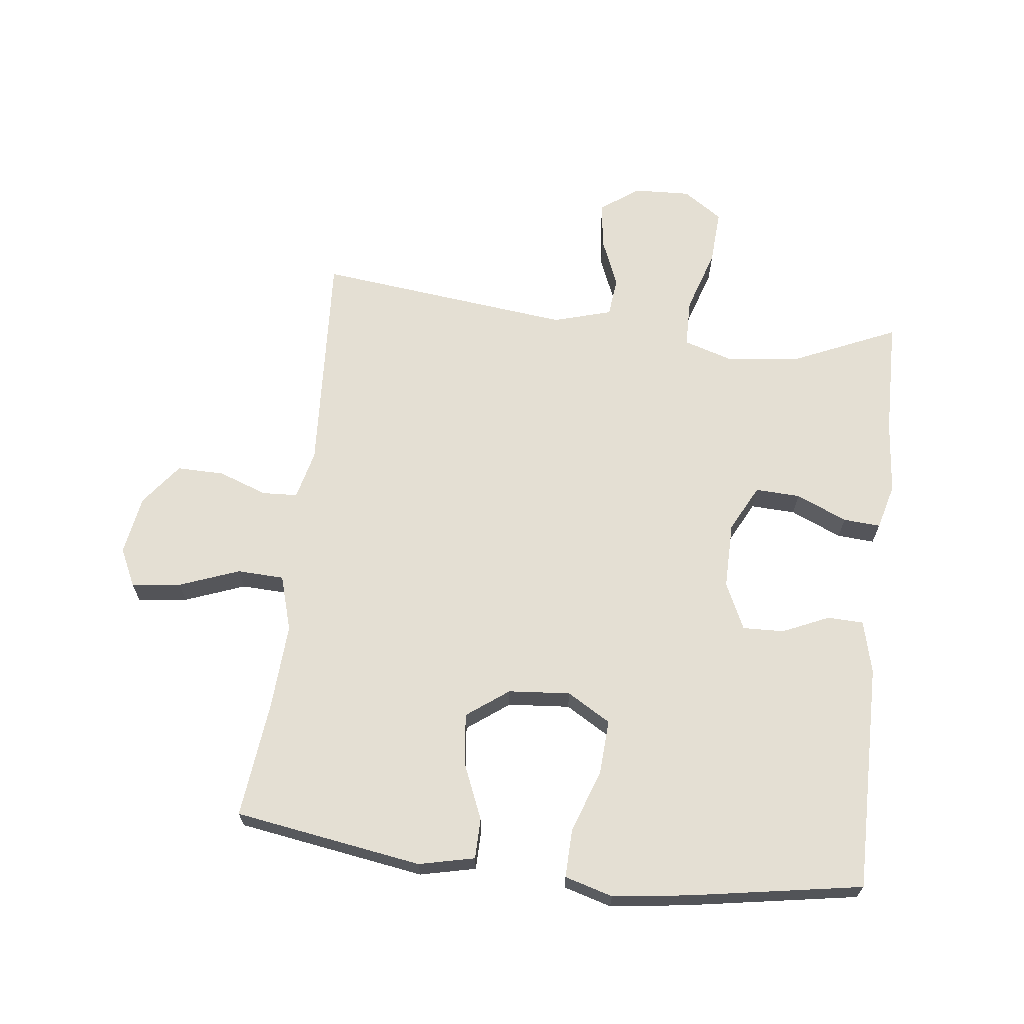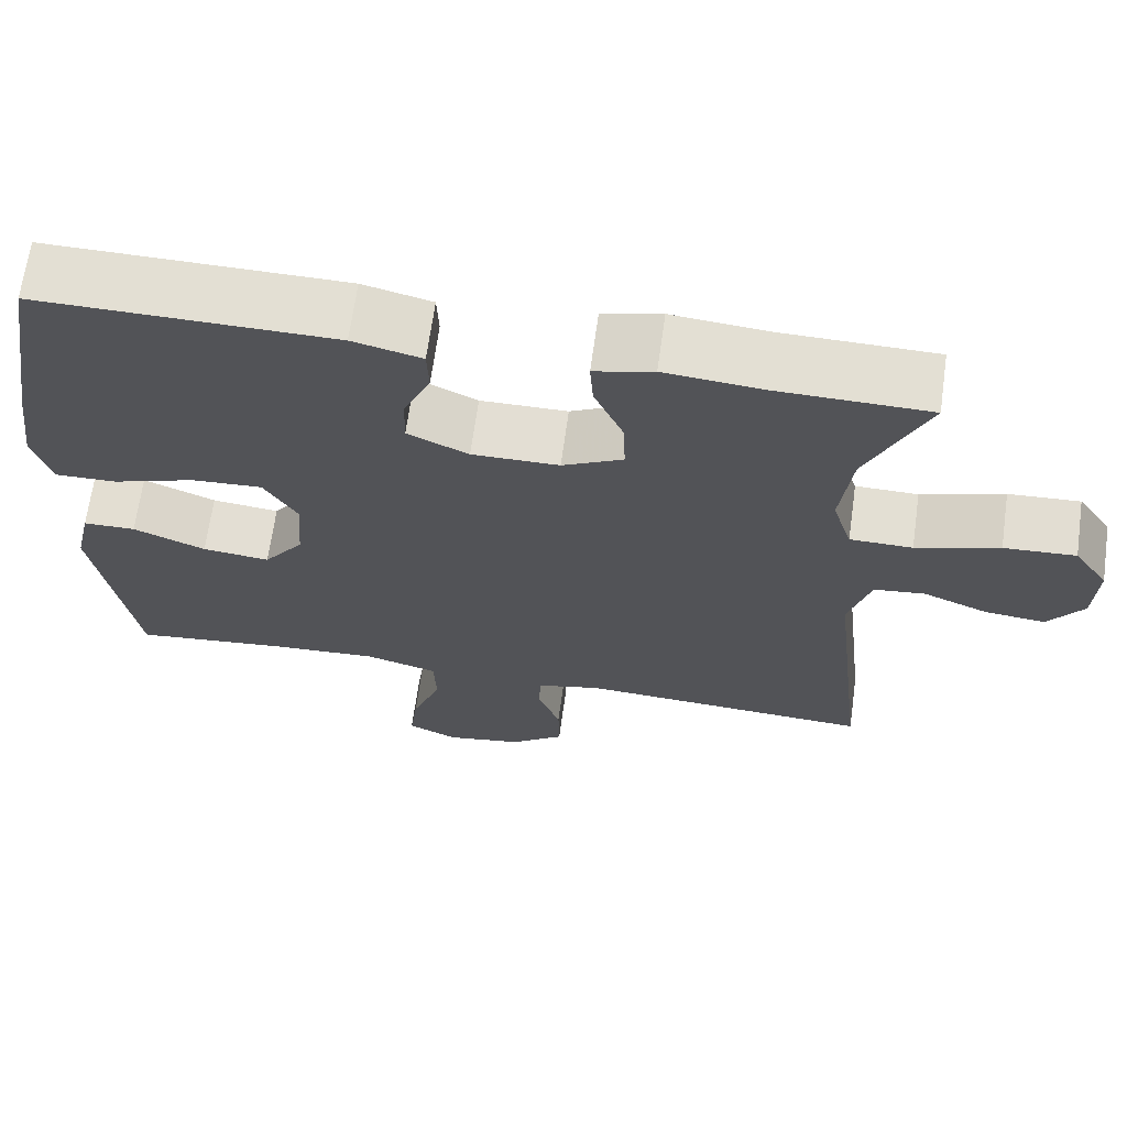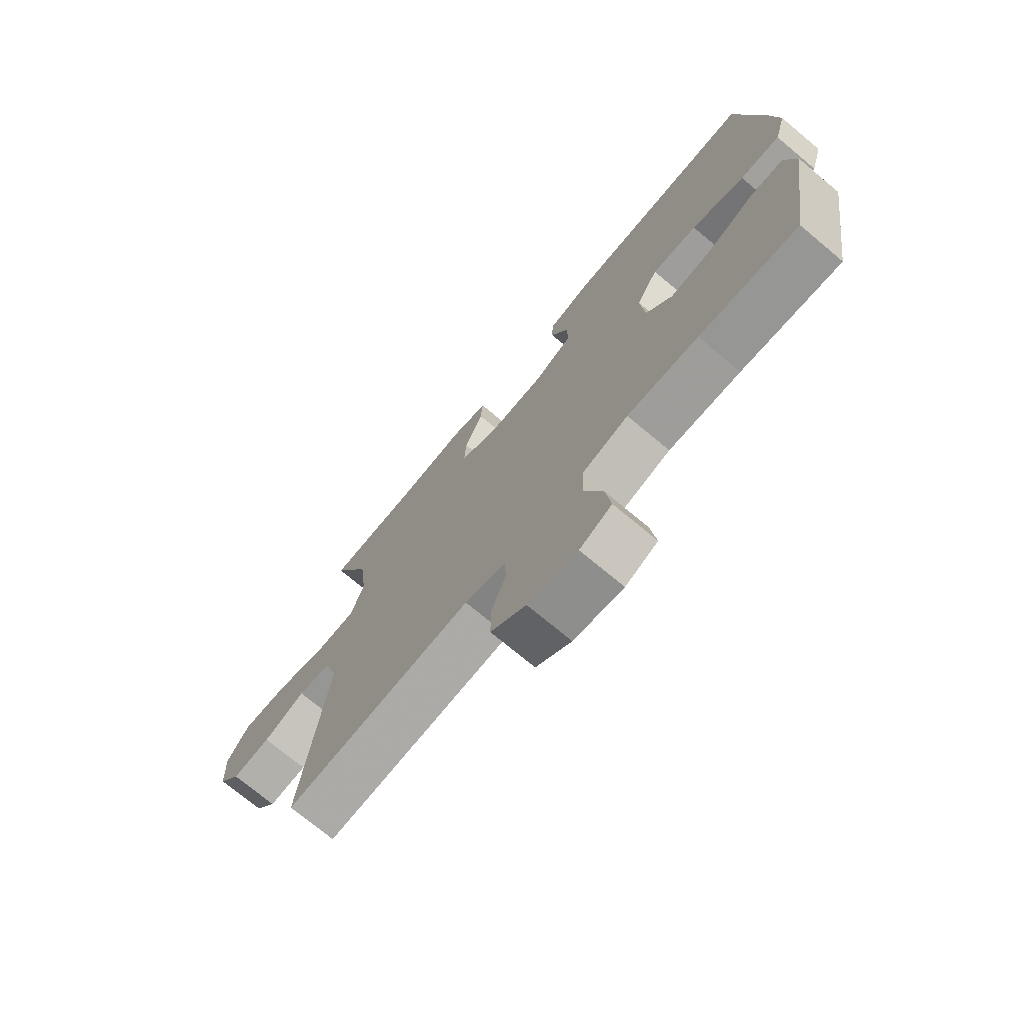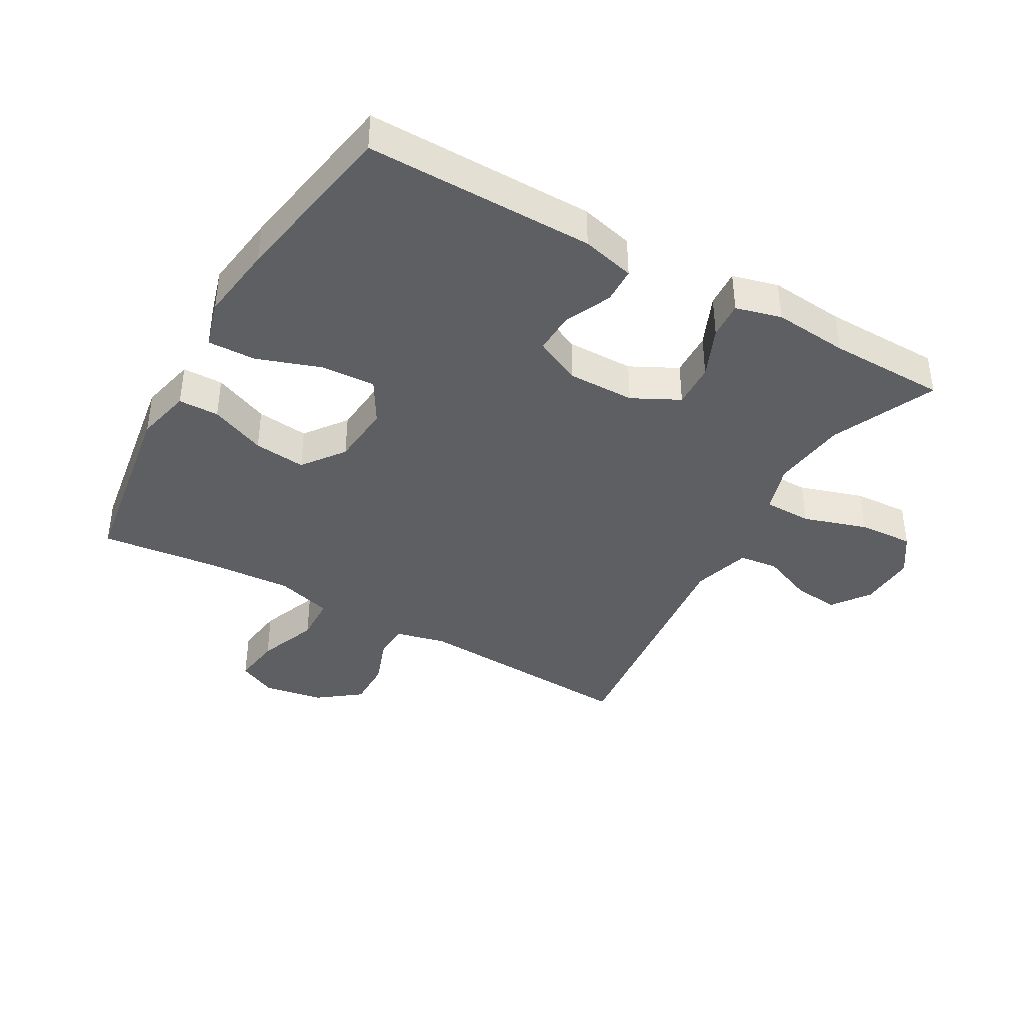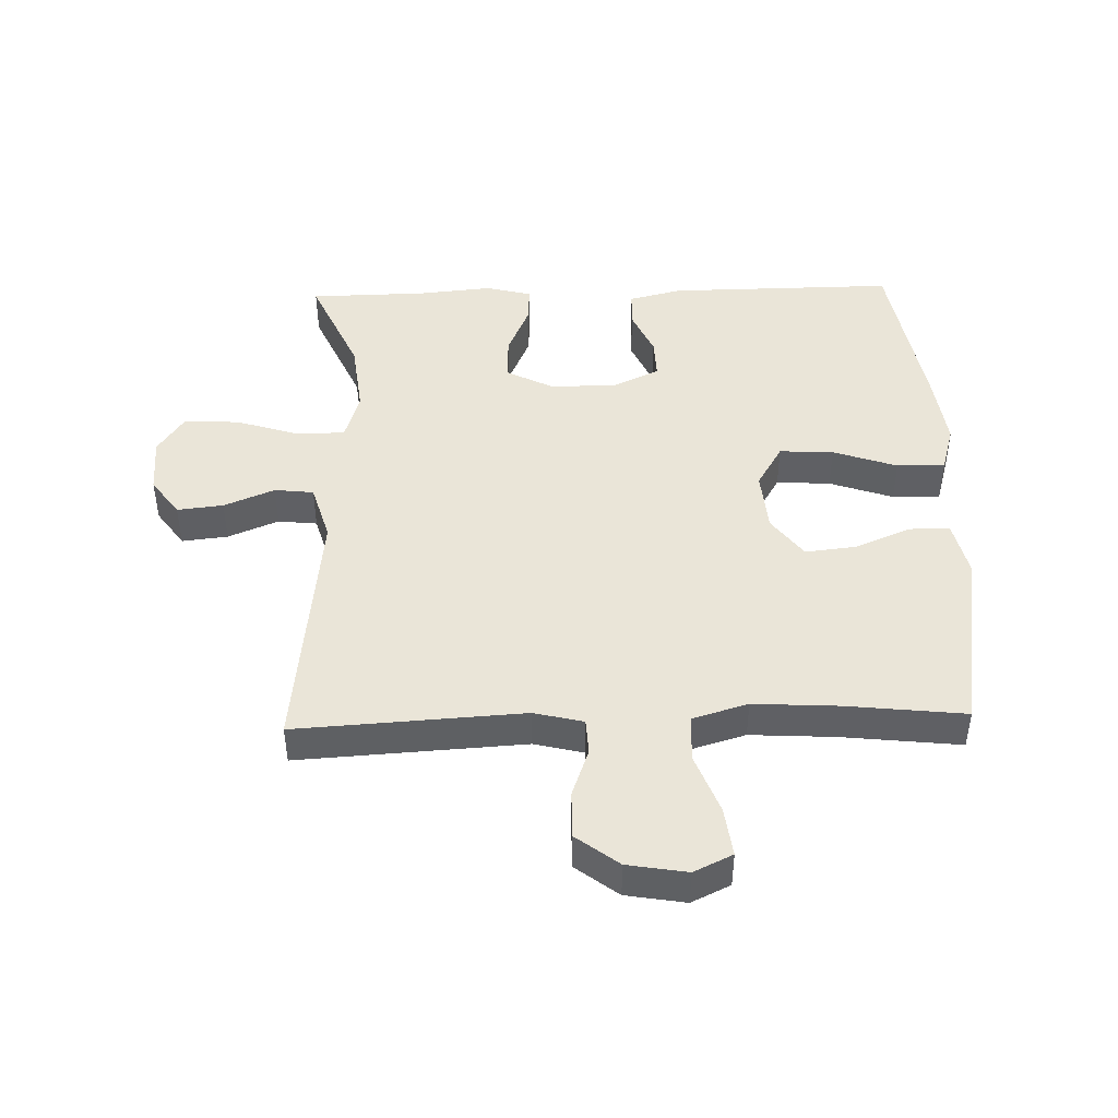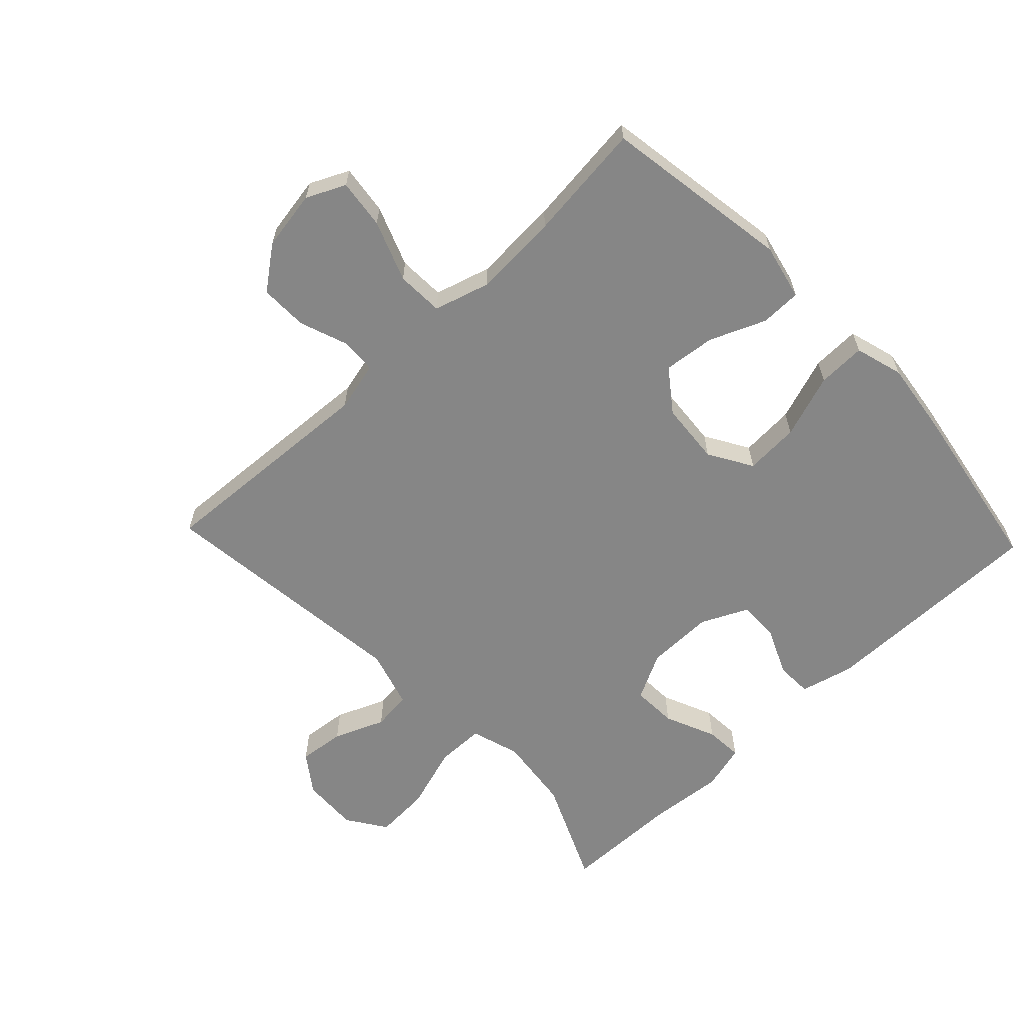
<metadata>
{"format":"obj","ext":"obj","renderer":"f3d","projection":"perspective","resolution":1024,"background":"white","views":[{"elev":66.5,"azim":-83.2,"up":"+Y"},{"elev":67.2,"azim":7.9,"up":"+Z"},{"elev":-73.3,"azim":-129.8,"up":"+Z"},{"elev":-39.7,"azim":-29.7,"up":"+Y"},{"elev":45.2,"azim":178.3,"up":"+Y"},{"elev":-62.2,"azim":-136.5,"up":"+Y"}]}
</metadata>
<code>
v -0.5 0.07 0.5
v -0.139 0.07 0.497
v -0.055 0.07 0.476
v -0.053 0.07 0.419
v -0.086 0.07 0.345
v -0.088 0.07 0.28
v -0.014 0.07 0.245
v 0.092 0.07 0.246
v 0.166 0.07 0.284
v 0.163 0.07 0.355
v 0.128 0.07 0.436
v 0.124 0.07 0.495
v 0.196 0.07 0.514
v 0.314 0.07 0.503
v 0.5 0.07 0.5
v 0.427 0.07 0.336
v 0.413 0.07 0.217
v 0.437 0.07 0.14
v 0.513 0.07 0.139
v 0.614 0.07 0.171
v 0.701 0.07 0.176
v 0.743 0.07 0.114
v 0.739 0.07 0.024
v 0.696 0.07 -0.036
v 0.623 0.07 -0.028
v 0.543 0.07 0.005
v 0.481 0.07 -0.002
v 0.454 0.07 -0.094
v 0.5 0.07 -0.5
v 0.141 0.07 -0.479
v 0.063 0.07 -0.498
v 0.06 0.07 -0.554
v 0.088 0.07 -0.631
v 0.089 0.07 -0.706
v 0.022 0.07 -0.757
v -0.072 0.07 -0.773
v -0.133 0.07 -0.744
v -0.123 0.07 -0.666
v -0.087 0.07 -0.571
v -0.09 0.07 -0.497
v -0.178 0.07 -0.471
v -0.313 0.07 -0.479
v -0.5 0.07 -0.5
v -0.547 0.07 -0.203
v -0.527 0.07 -0.115
v -0.463 0.07 -0.114
v -0.375 0.07 -0.151
v -0.293 0.07 -0.16
v -0.244 0.07 -0.094
v -0.236 0.07 0.004
v -0.277 0.07 0.073
v -0.363 0.07 0.068
v -0.464 0.07 0.033
v -0.54 0.07 0.031
v -0.562 0.07 0.107
v -0.546 0.07 0.228
v -0.5 0 0.5
v -0.139 0 0.497
v -0.055 0 0.476
v -0.053 0 0.419
v -0.086 0 0.345
v -0.088 0 0.28
v -0.014 0 0.245
v 0.092 0 0.246
v 0.166 0 0.284
v 0.163 0 0.355
v 0.128 0 0.436
v 0.124 0 0.495
v 0.196 0 0.514
v 0.314 0 0.503
v 0.5 0 0.5
v 0.427 0 0.336
v 0.413 0 0.217
v 0.437 0 0.14
v 0.513 0 0.139
v 0.614 0 0.171
v 0.701 0 0.176
v 0.743 0 0.114
v 0.739 0 0.024
v 0.696 0 -0.036
v 0.623 0 -0.028
v 0.543 0 0.005
v 0.481 0 -0.002
v 0.454 0 -0.094
v 0.5 0 -0.5
v 0.141 0 -0.479
v 0.063 0 -0.498
v 0.06 0 -0.554
v 0.088 0 -0.631
v 0.089 0 -0.706
v 0.022 0 -0.757
v -0.072 0 -0.773
v -0.133 0 -0.744
v -0.123 0 -0.666
v -0.087 0 -0.571
v -0.09 0 -0.497
v -0.178 0 -0.471
v -0.313 0 -0.479
v -0.5 0 -0.5
v -0.547 0 -0.203
v -0.527 0 -0.115
v -0.463 0 -0.114
v -0.375 0 -0.151
v -0.293 0 -0.16
v -0.244 0 -0.094
v -0.236 0 0.004
v -0.277 0 0.073
v -0.363 0 0.068
v -0.464 0 0.033
v -0.54 0 0.031
v -0.562 0 0.107
v -0.546 0 0.228
f 3 4 5
f 2 3 5
f 1 2 5
f 56 1 5
f 55 56 5
f 54 55 5
f 53 54 5
f 52 53 5
f 51 52 5 6
f 50 51 6 7
f 49 50 7 8
f 48 49 8 9
f 45 46 47
f 44 45 47
f 43 44 47
f 42 43 47
f 41 42 47 48
f 40 41 48 9
f 37 38 39
f 36 37 39
f 35 36 39
f 34 35 39
f 33 34 39
f 32 33 39
f 31 32 39 40
f 30 31 40 9
f 28 29 30 9
f 24 25 26
f 23 24 26
f 22 23 26
f 21 22 26
f 20 21 26
f 19 20 26
f 18 19 26 27
f 28 9 10
f 27 28 10
f 18 27 10
f 17 18 10
f 14 15 16
f 14 16 17
f 13 14 17
f 12 13 17
f 11 12 17
f 10 11 17
f 61 60 59
f 61 59 58
f 61 58 57
f 61 57 112
f 61 112 111
f 61 111 110
f 61 110 109
f 61 109 108
f 62 61 108 107
f 63 62 107 106
f 64 63 106 105
f 65 64 105 104
f 103 102 101
f 103 101 100
f 103 100 99
f 103 99 98
f 104 103 98 97
f 65 104 97 96
f 95 94 93
f 95 93 92
f 95 92 91
f 95 91 90
f 95 90 89
f 95 89 88
f 96 95 88 87
f 65 96 87 86
f 65 86 85 84
f 82 81 80
f 82 80 79
f 82 79 78
f 82 78 77
f 82 77 76
f 82 76 75
f 83 82 75 74
f 66 65 84
f 66 84 83
f 66 83 74
f 66 74 73
f 72 71 70
f 73 72 70
f 73 70 69
f 73 69 68
f 73 68 67
f 73 67 66
f 1 57 58 2
f 2 58 59 3
f 3 59 60 4
f 4 60 61 5
f 5 61 62 6
f 6 62 63 7
f 7 63 64 8
f 8 64 65 9
f 9 65 66 10
f 10 66 67 11
f 11 67 68 12
f 12 68 69 13
f 13 69 70 14
f 14 70 71 15
f 15 71 72 16
f 16 72 73 17
f 17 73 74 18
f 18 74 75 19
f 19 75 76 20
f 20 76 77 21
f 21 77 78 22
f 22 78 79 23
f 23 79 80 24
f 24 80 81 25
f 25 81 82 26
f 26 82 83 27
f 27 83 84 28
f 28 84 85 29
f 29 85 86 30
f 30 86 87 31
f 31 87 88 32
f 32 88 89 33
f 33 89 90 34
f 34 90 91 35
f 35 91 92 36
f 36 92 93 37
f 37 93 94 38
f 38 94 95 39
f 39 95 96 40
f 40 96 97 41
f 41 97 98 42
f 42 98 99 43
f 43 99 100 44
f 44 100 101 45
f 45 101 102 46
f 46 102 103 47
f 47 103 104 48
f 48 104 105 49
f 49 105 106 50
f 50 106 107 51
f 51 107 108 52
f 52 108 109 53
f 53 109 110 54
f 54 110 111 55
f 55 111 112 56
f 56 112 57 1

</code>
